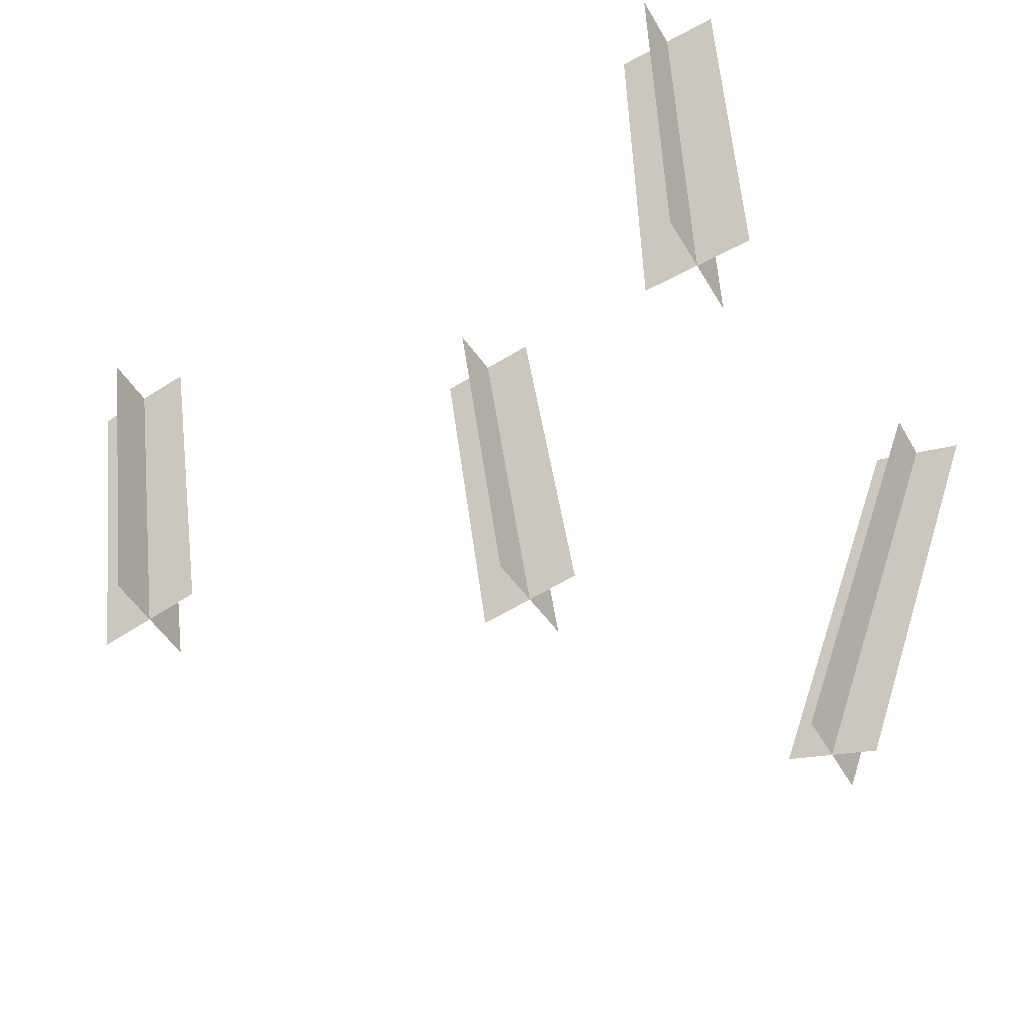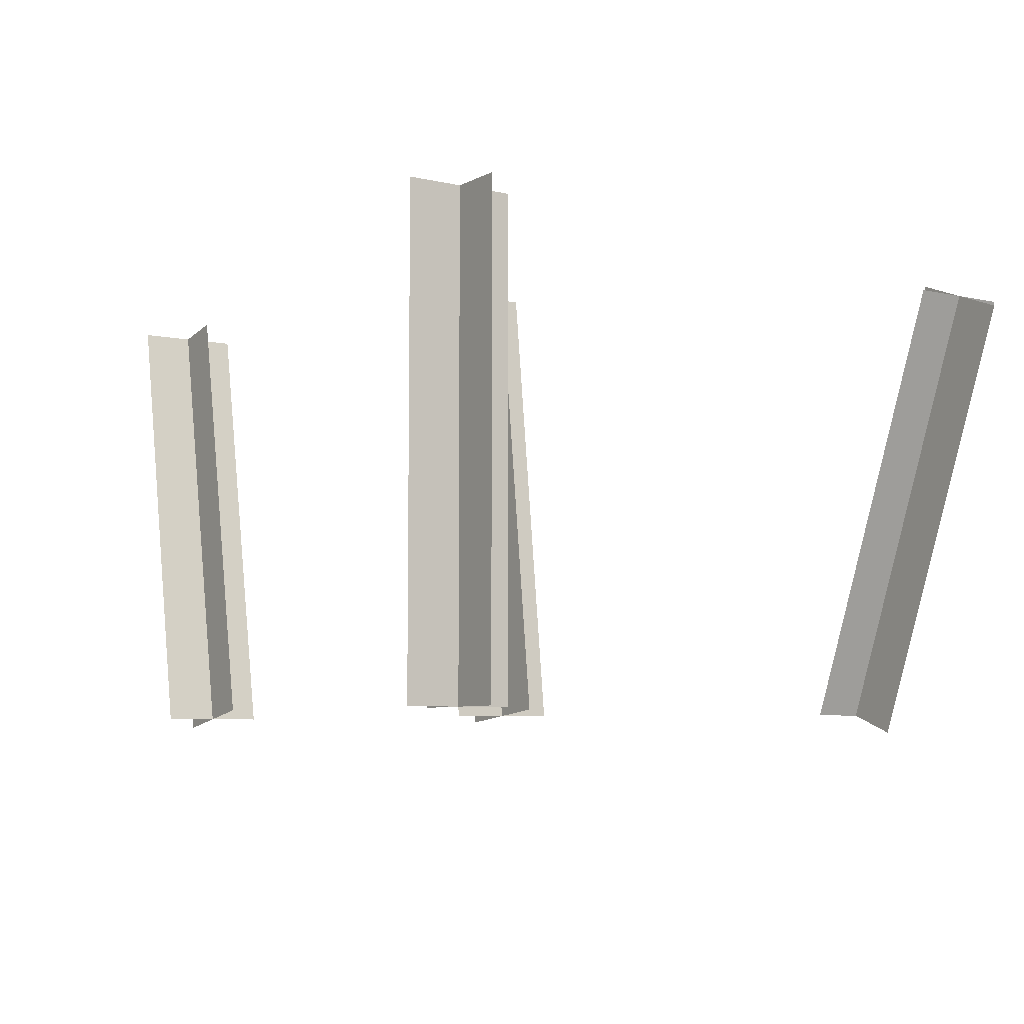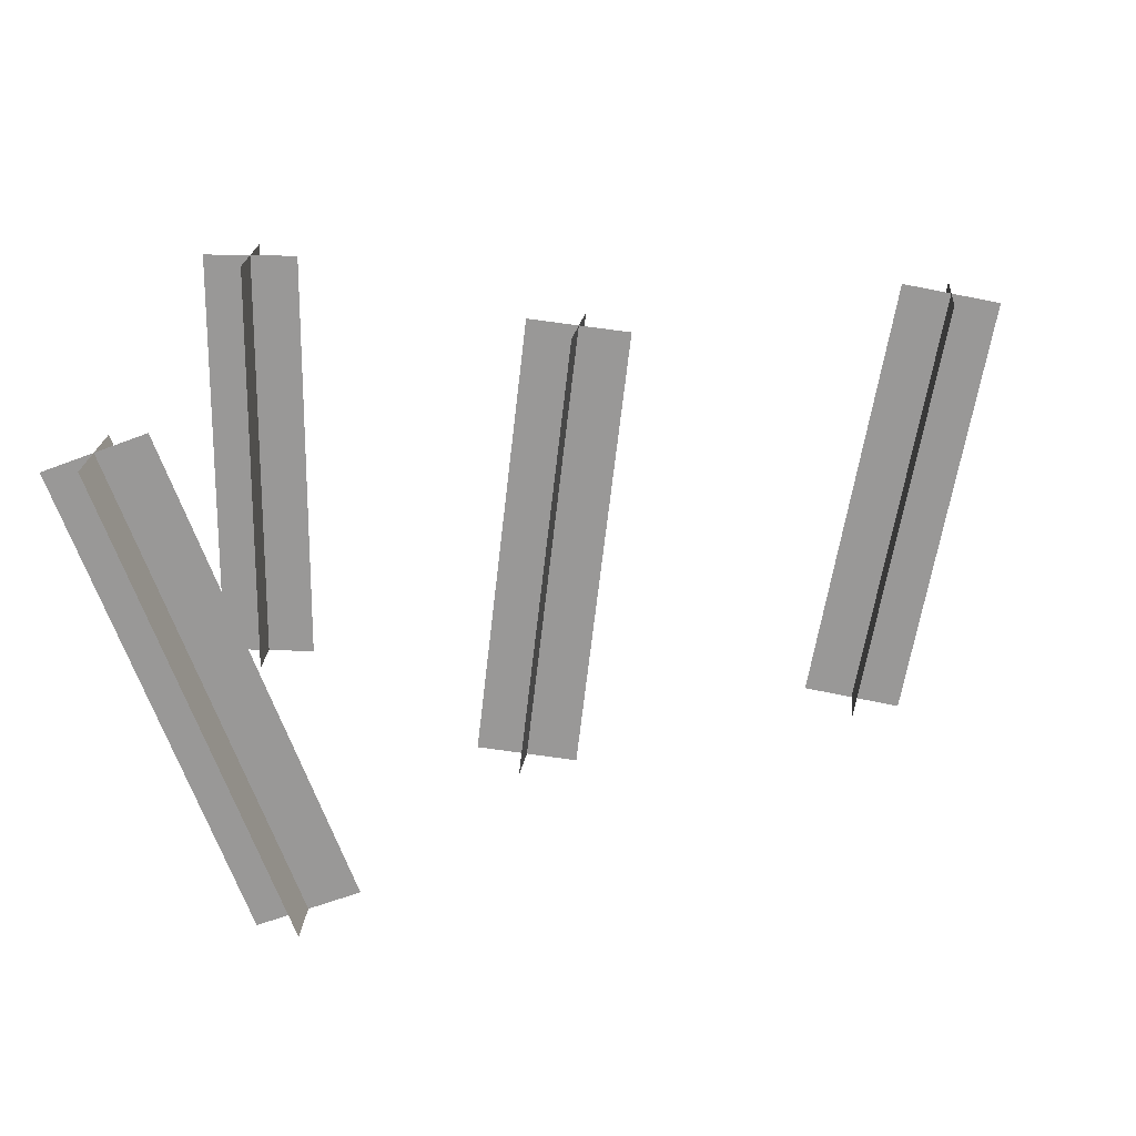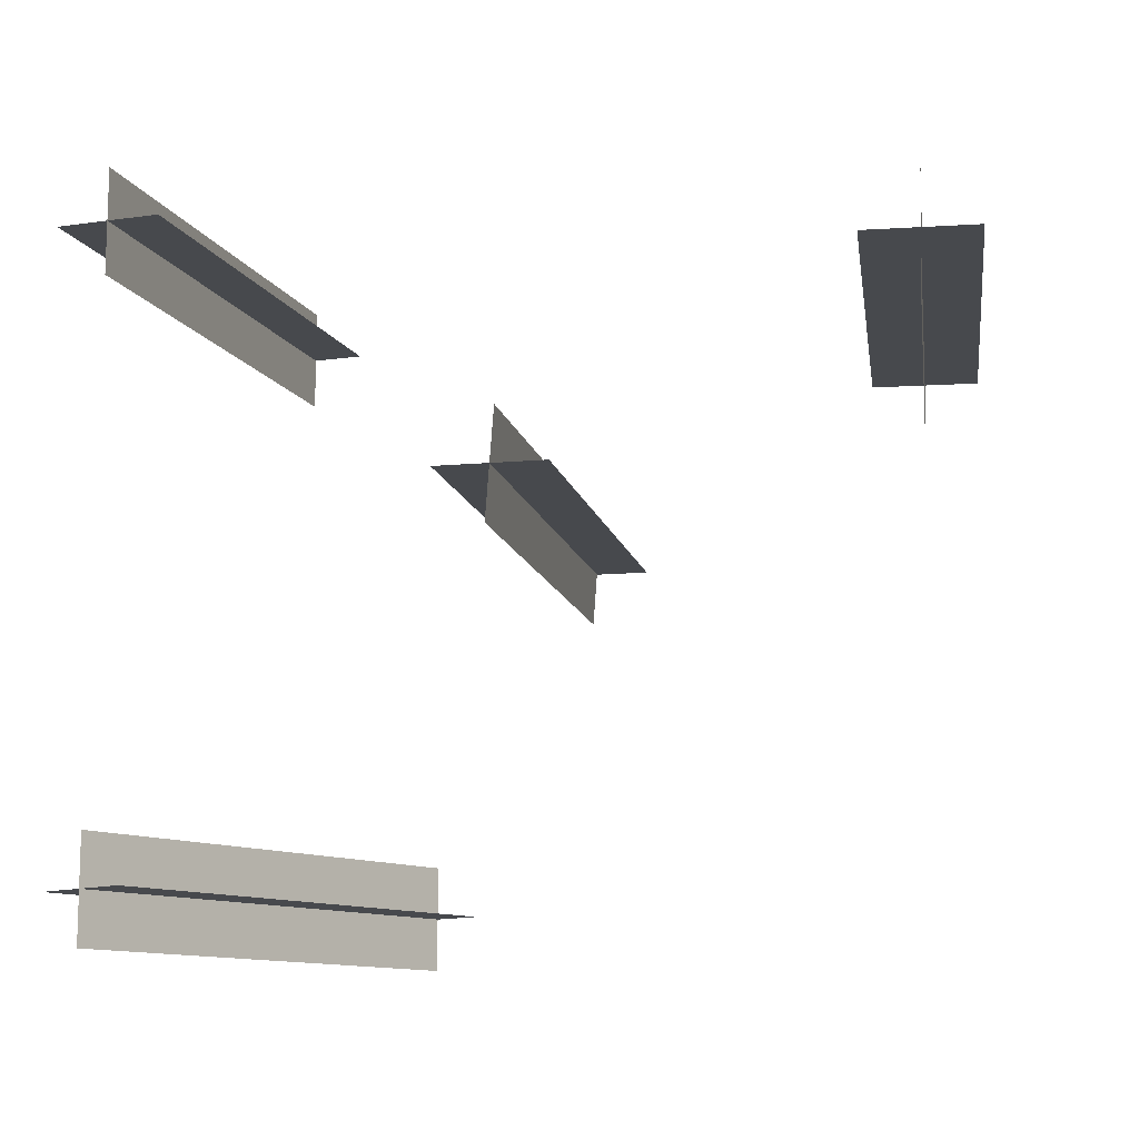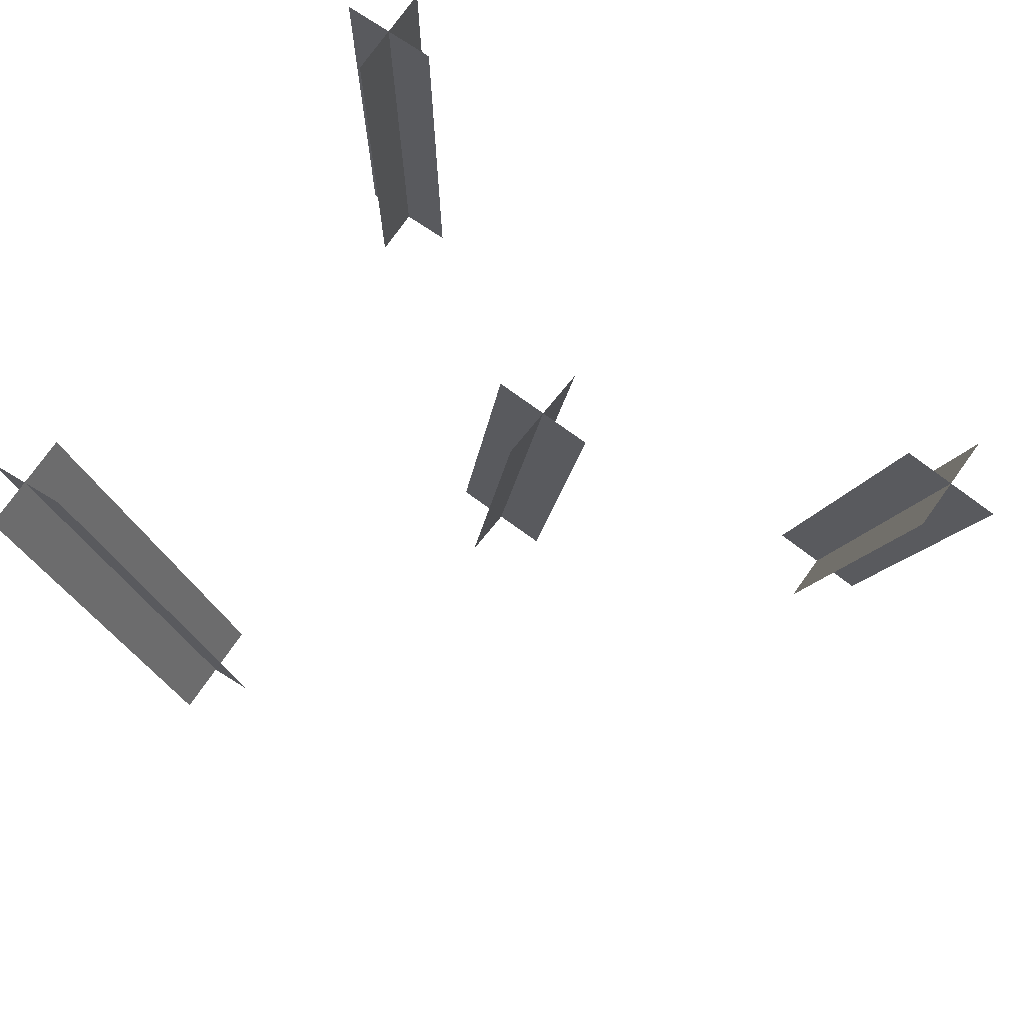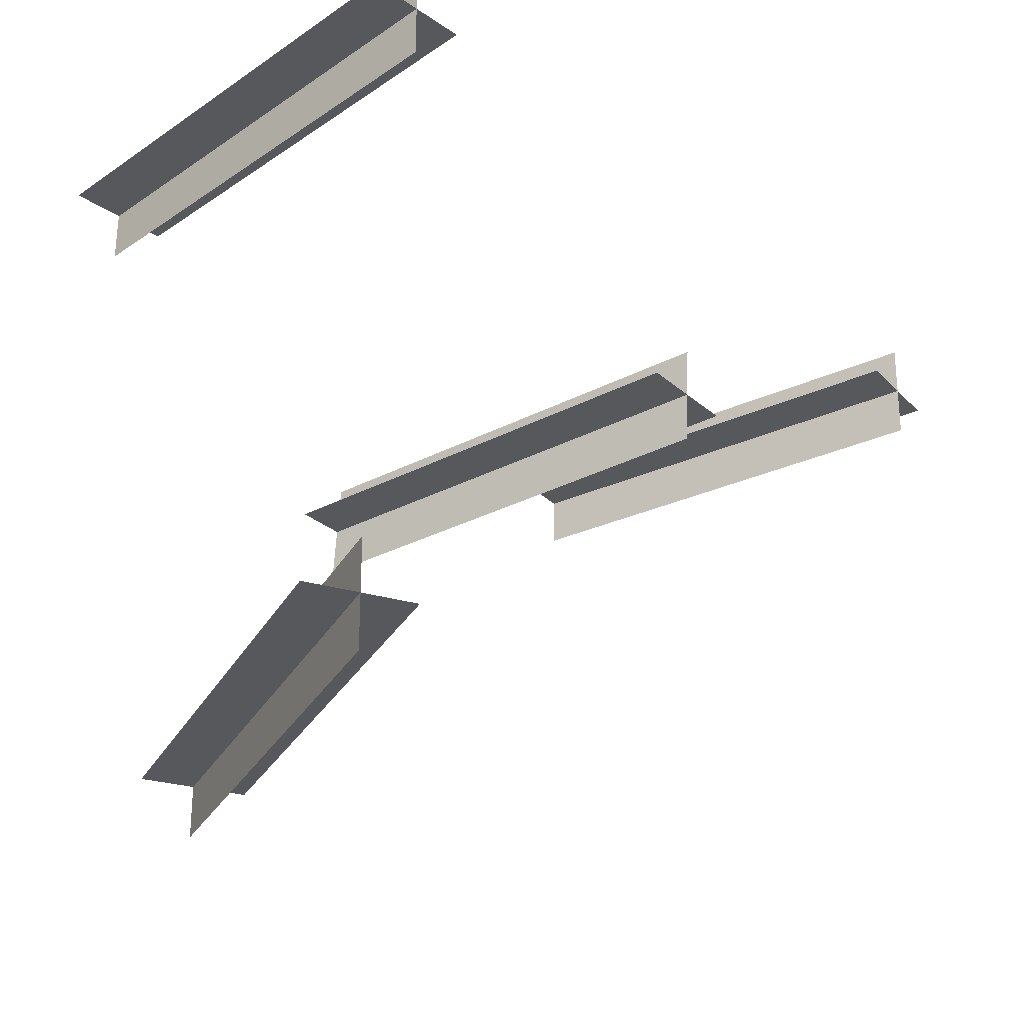
<metadata>
{"format":"obj","ext":"obj","renderer":"f3d","projection":"perspective","resolution":1024,"background":"white","views":[{"elev":-52.8,"azim":-149.9,"up":"+Z"},{"elev":-6.6,"azim":-124.0,"up":"+Z"},{"elev":20.7,"azim":3.9,"up":"+Z"},{"elev":-12.2,"azim":18.6,"up":"+Y"},{"elev":73.2,"azim":34.5,"up":"+Z"},{"elev":-28.6,"azim":-45.1,"up":"+Y"}]}
</metadata>
<code>
g default
v 0.03448 0 0.06775
v -0.1349 0 0.08744
v 0.1225 0 0.825
v -0.04694 0 0.8447
v -0.251 -0.5702 0.1108
v -0.41 -0.5702 0.04918
v -0.5264 -0.5702 0.8216
v -0.6855 -0.5702 0.76
v -0.04403 0.08505 0.07688
v -0.05643 -0.08505 0.07832
v 0.04397 0.08505 0.8341
v 0.03157 -0.08505 0.8355
v -0.251 -0.5702 0.1108
v -0.41 -0.5702 0.04918
v -0.5264 -0.5702 0.8216
v -0.6855 -0.5702 0.76
v -0.4914 0.4264 0.07734
v -0.662 0.4264 0.07734
v -0.4914 0.4264 0.8397
v -0.662 0.4264 0.8397
v 0.5172 0.3634 0.07761
v 0.5131 0.1929 0.07834
v 0.6541 0.3634 0.8275
v 0.65 0.1929 0.8283
v 0.599 0.2782 0.06266
v 0.4313 0.2782 0.09329
v 0.7359 0.2782 0.8126
v 0.5682 0.2782 0.8432
v -0.5767 0.5117 0.07734
v -0.5767 0.3411 0.07734
v -0.5767 0.5117 0.8397
v -0.5767 0.3411 0.8397
v -0.3308 -0.4849 0.07987
v -0.3302 -0.6555 0.08013
v -0.6063 -0.4849 0.7907
v -0.6056 -0.6555 0.7909
g DartsInDartBoard
f 1 2 4 3
f 5 6 8 7
f 9 10 12 11
f 13 14 16 15
f 17 18 20 19
f 21 22 24 23
f 25 26 28 27
f 29 30 32 31
f 33 34 36 35

</code>
